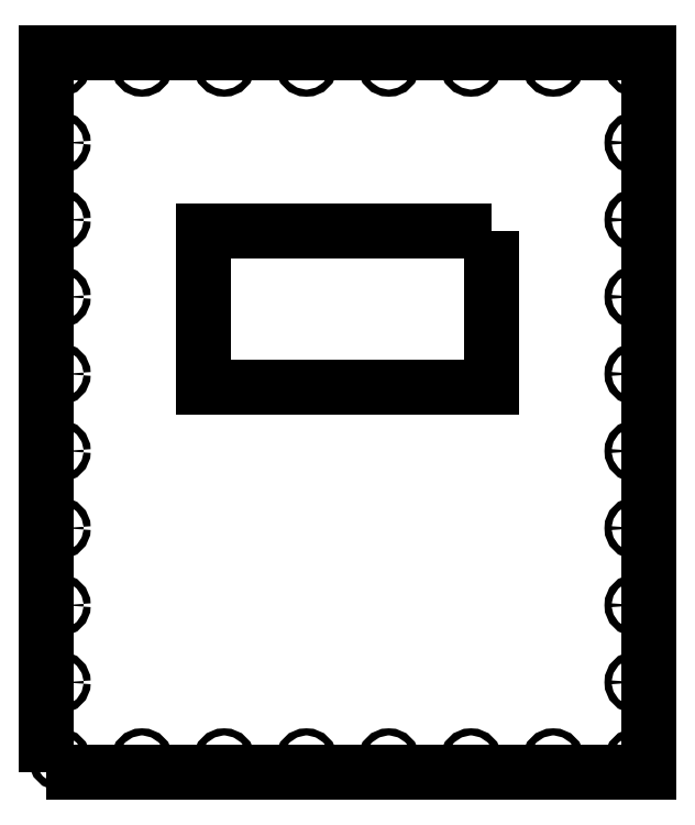
<metadata>
{"format":"dxf","ext":"dxf","renderer":"ezdxf+matplotlib","layout":"modelspace","background":"white","min_lineweight":24,"dpi":150}
</metadata>
<code>
0
SECTION
2
ENTITIES
0
LWPOLYLINE
8
0
90
4
70
1
43
0
10
623.6
20
54
10
623.6
20
-66
10
403.6
20
-66
10
403.6
20
54
0
CIRCLE
8
0
10
419.3
20
180
30
0
40
2.7
210
5.551e-17
220
-2.99e-29
230
1
0
CIRCLE
8
0
10
356.4
20
180
30
0
40
2.7
210
5.551e-17
220
-2.99e-29
230
1
0
CIRCLE
8
0
10
607.9
20
180
30
7.105e-14
40
2.7
210
5.551e-17
220
-2.99e-29
230
1
0
CIRCLE
8
0
10
670.7
20
-350
30
7.105e-14
40
2.7
210
1.201e-26
220
-1.007e-39
230
1
0
CIRCLE
8
0
10
482.2
20
180
30
0
40
2.7
210
5.551e-17
220
-2.99e-29
230
1
0
CIRCLE
8
0
10
293.6
20
180
30
0
40
2.7
210
5.551e-17
220
-5.514e-29
230
1
0
CIRCLE
8
0
10
545
20
180
30
7.105e-14
40
2.7
210
5.551e-17
220
-2.99e-29
230
1
0
CIRCLE
8
0
10
733.6
20
-350
30
0
40
2.7
210
1.201e-26
220
-1.007e-39
230
1
0
CIRCLE
8
0
10
545
20
-350
30
0
40
2.7
210
5.551e-17
220
-2.99e-29
230
1
0
CIRCLE
8
0
10
482.2
20
-350
30
0
40
2.7
210
5.551e-17
220
-2.99e-29
230
1
0
CIRCLE
8
0
10
733.6
20
62.22
30
0
40
2.7
210
1.201e-26
220
-1.007e-39
230
1
0
CIRCLE
8
0
10
293.6
20
3.333
30
0
40
2.7
210
5.551e-17
220
-5.514e-29
230
1
0
CIRCLE
8
0
10
733.6
20
121.1
30
0
40
2.7
210
1.201e-26
220
-1.007e-39
230
1
0
CIRCLE
8
0
10
293.6
20
62.22
30
0
40
2.7
210
5.551e-17
220
-5.514e-29
230
1
0
CIRCLE
8
0
10
733.6
20
3.333
30
0
40
2.7
210
1.201e-26
220
-1.007e-39
230
1
0
CIRCLE
8
0
10
293.6
20
-55.56
30
0
40
2.7
210
5.551e-17
220
-5.514e-29
230
1
0
CIRCLE
8
0
10
293.6
20
121.1
30
7.105e-14
40
2.7
210
5.551e-17
220
-5.514e-29
230
1
0
CIRCLE
8
0
10
670.7
20
180
30
0
40
2.7
210
1.201e-26
220
-1.007e-39
230
1
0
CIRCLE
8
0
10
607.9
20
-350
30
0
40
2.7
210
5.551e-17
220
-2.99e-29
230
1
0
CIRCLE
8
0
10
733.6
20
180
30
0
40
2.7
210
1.201e-26
220
-1.007e-39
230
1
0
CIRCLE
8
0
10
733.6
20
-55.56
30
-7.105e-14
40
2.7
210
1.201e-26
220
-1.007e-39
230
1
0
CIRCLE
8
0
10
293.6
20
-114.4
30
7.105e-14
40
2.7
210
5.551e-17
220
-5.514e-29
230
1
0
CIRCLE
8
0
10
733.6
20
-114.4
30
7.105e-14
40
2.7
210
1.201e-26
220
-1.007e-39
230
1
0
CIRCLE
8
0
10
293.6
20
-173.3
30
0
40
2.7
210
5.551e-17
220
-5.514e-29
230
1
0
CIRCLE
8
0
10
733.6
20
-173.3
30
0
40
2.7
210
1.201e-26
220
-1.007e-39
230
1
0
CIRCLE
8
0
10
293.6
20
-232.2
30
0
40
2.7
210
5.551e-17
220
-5.514e-29
230
1
0
CIRCLE
8
0
10
733.6
20
-232.2
30
-7.105e-14
40
2.7
210
1.201e-26
220
-1.007e-39
230
1
0
CIRCLE
8
0
10
293.6
20
-291.1
30
7.105e-14
40
2.7
210
5.551e-17
220
-5.514e-29
230
1
0
CIRCLE
8
0
10
733.6
20
-291.1
30
0
40
2.7
210
1.201e-26
220
-1.007e-39
230
1
0
CIRCLE
8
0
10
293.6
20
-350
30
0
40
2.7
210
5.551e-17
220
-5.514e-29
230
1
0
CIRCLE
8
0
10
356.4
20
-350
30
0
40
2.7
210
5.551e-17
220
-2.99e-29
230
1
0
CIRCLE
8
0
10
419.3
20
-350
30
0
40
2.7
210
5.551e-17
220
-2.99e-29
230
1
0
LWPOLYLINE
8
0
90
4
70
1
43
0
10
283.6
20
-360
10
743.6
20
-360
10
743.6
20
190
10
283.6
20
190
0
ENDSEC
0
EOF

</code>
